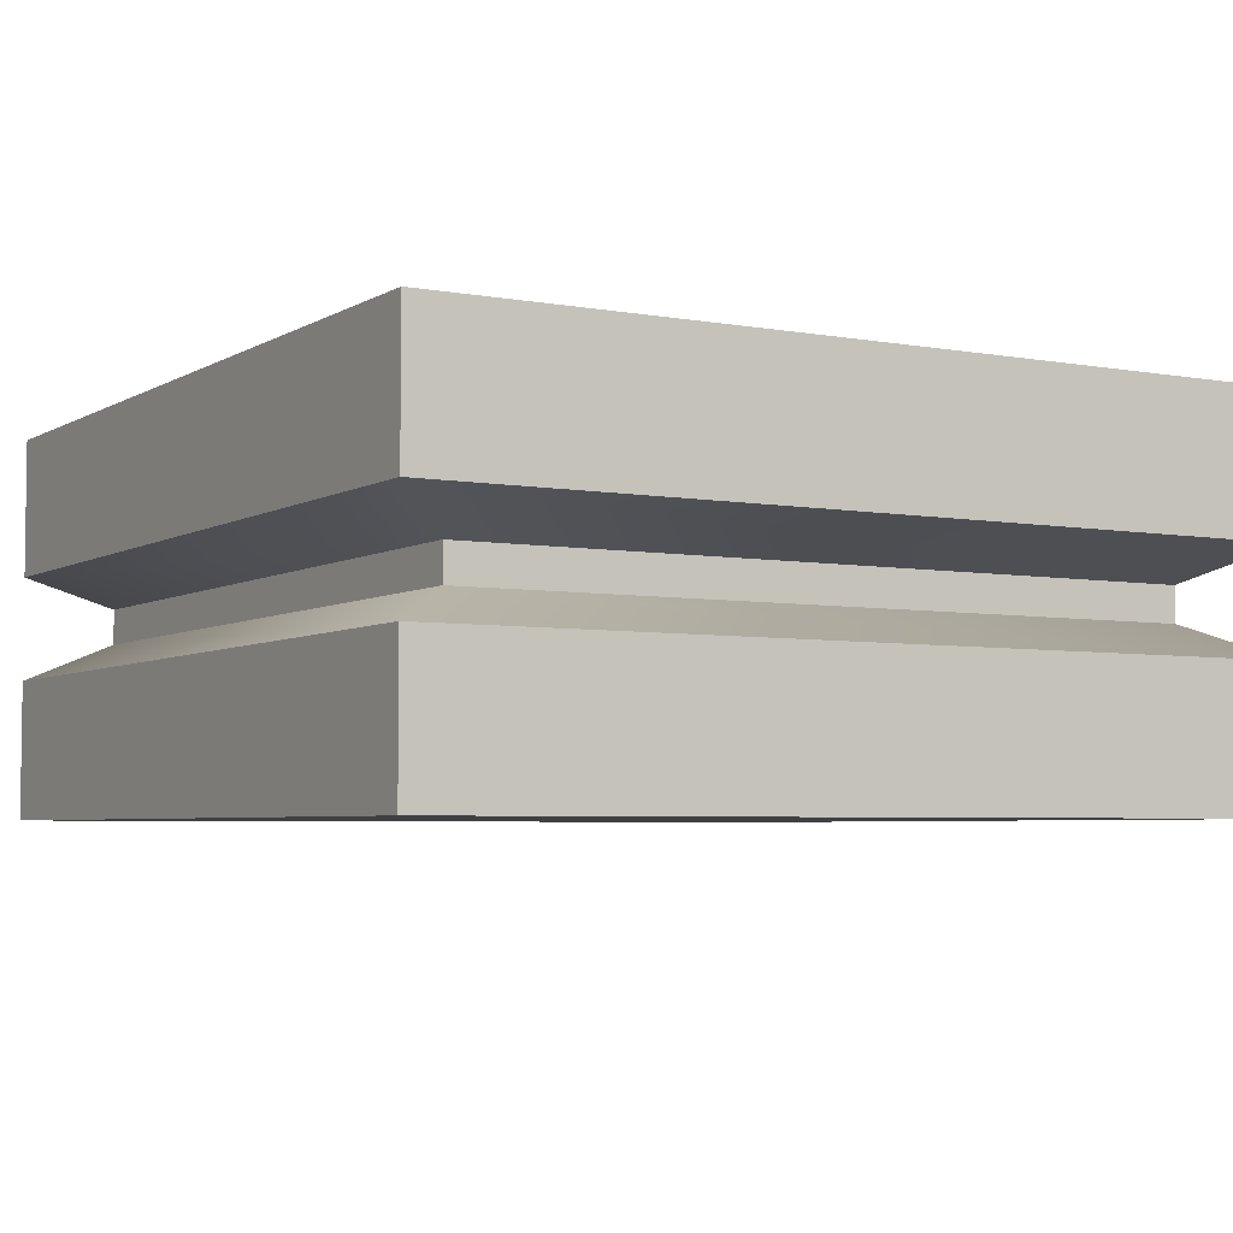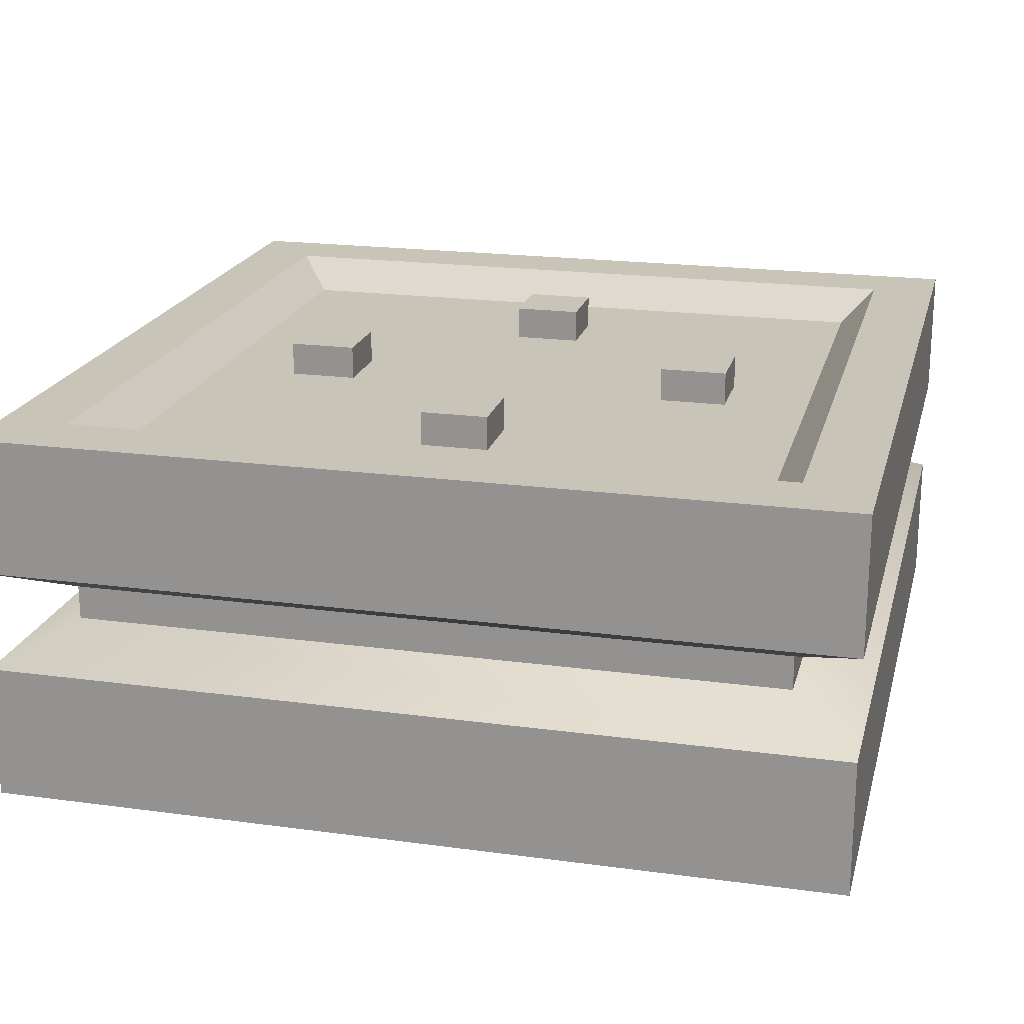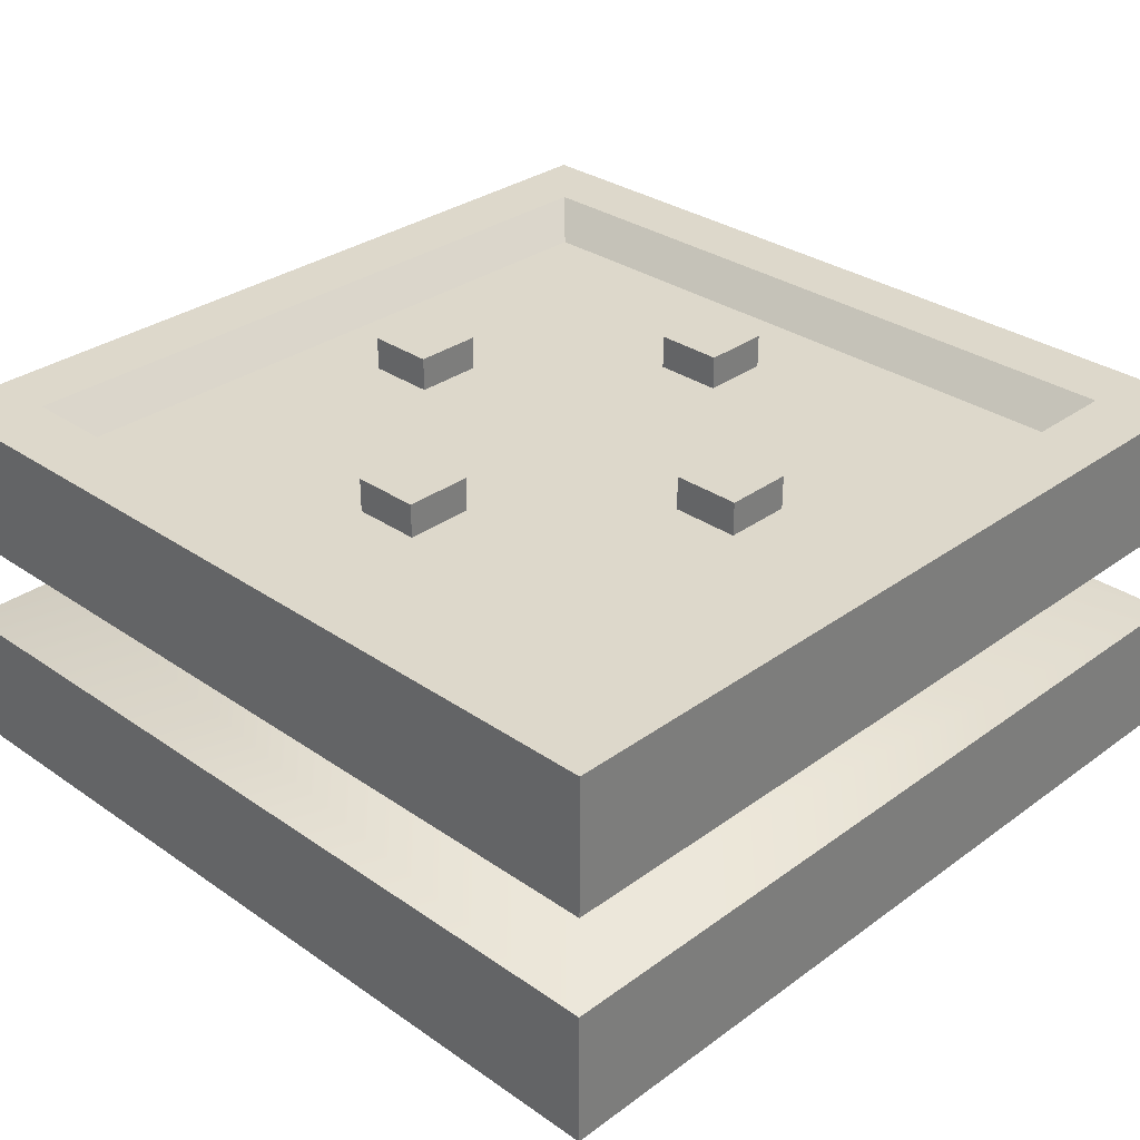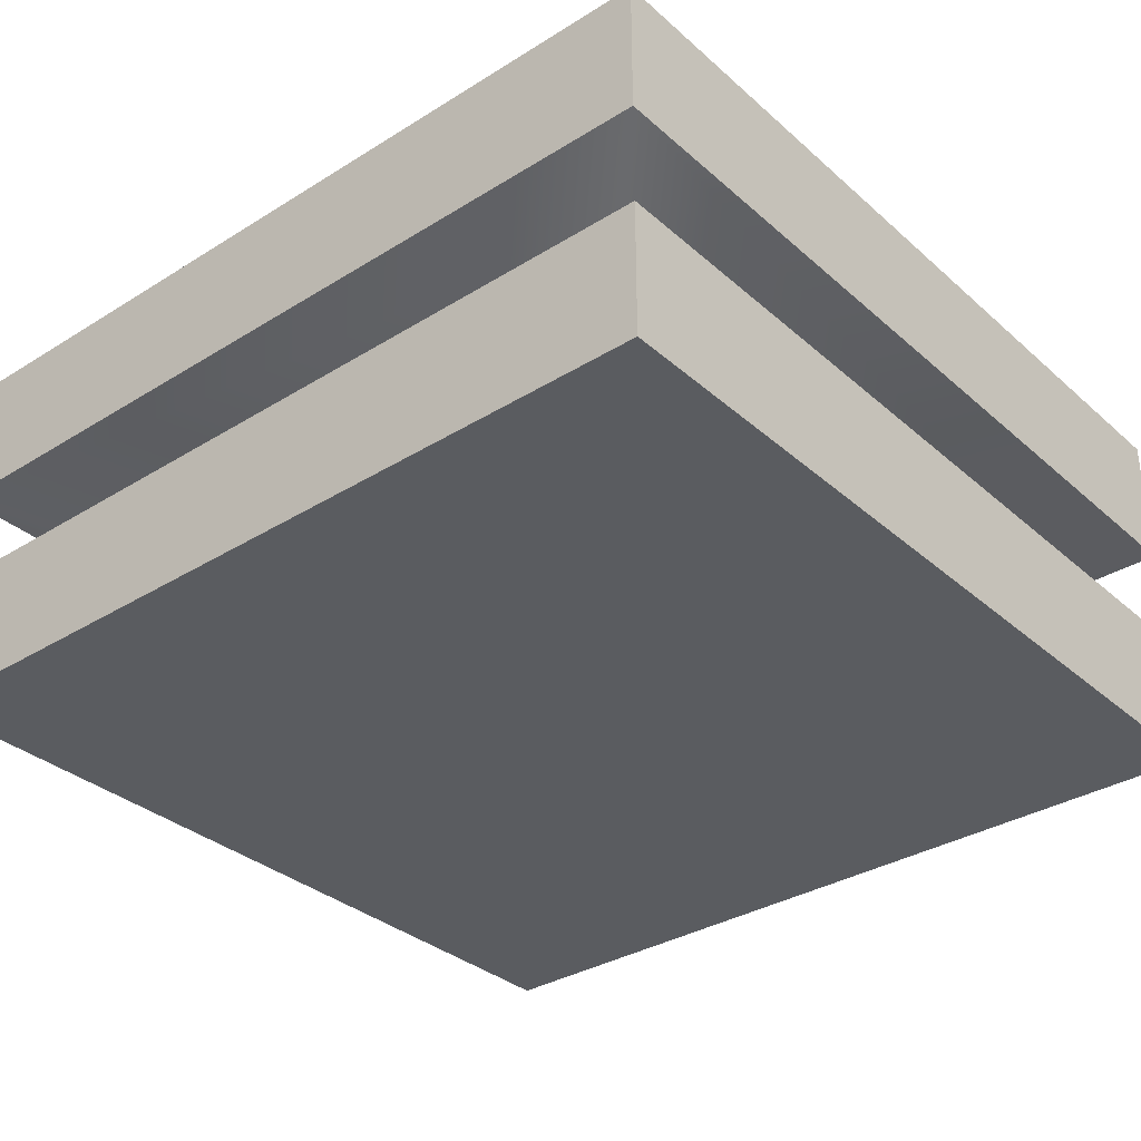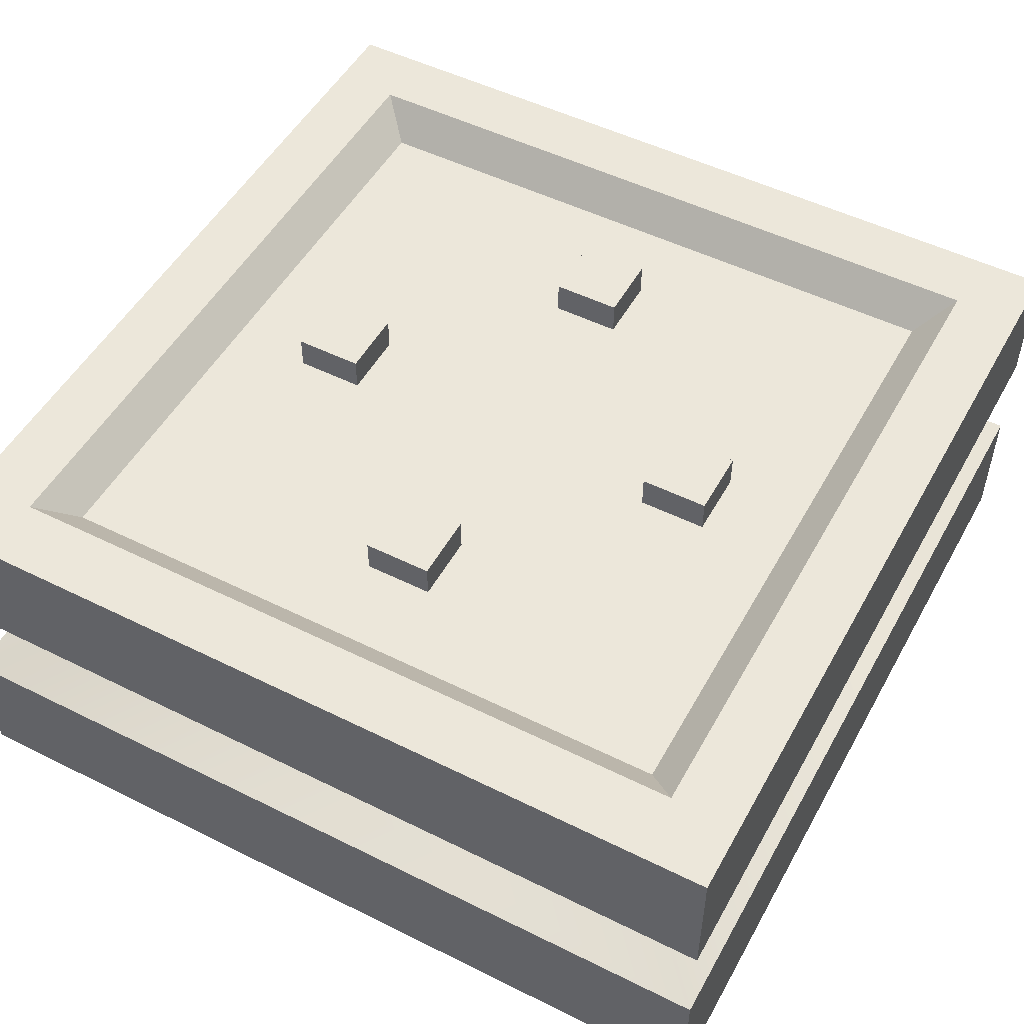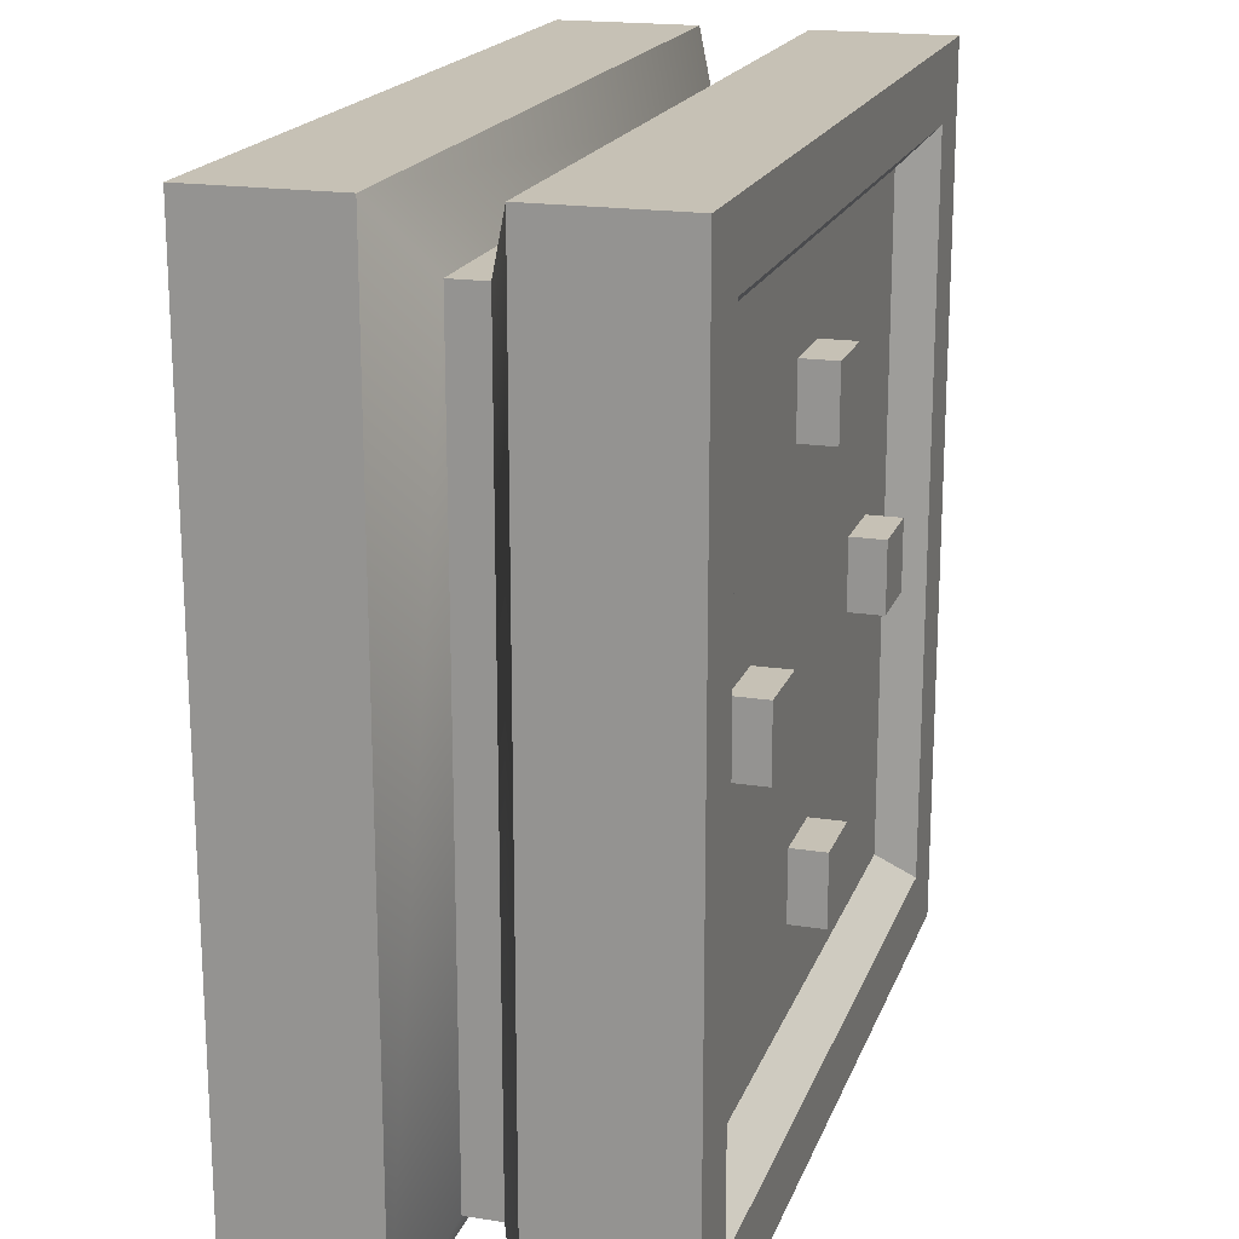
<metadata>
{"format":"obj","ext":"obj","renderer":"f3d","projection":"perspective","resolution":1024,"background":"white","views":[{"elev":-4.7,"azim":-120.3,"up":"+Y"},{"elev":20.2,"azim":-76.1,"up":"+Y"},{"elev":31.5,"azim":-135.7,"up":"+Y"},{"elev":-33.6,"azim":-49.8,"up":"+Y"},{"elev":51.1,"azim":118.4,"up":"+Y"},{"elev":18.8,"azim":106.6,"up":"+Z"}]}
</metadata>
<code>
o Rana_Port_1
v -0.0125 0.05625 0.0625
v -0.0125 0.05625 0.0875
v -0.0125 0.06875 0.0625
v -0.0125 0.06875 0.0875
v 0.0125 0.05625 0.0625
v 0.0125 0.05625 0.0875
v 0.0125 0.06875 0.0625
v 0.0125 0.06875 0.0875
v -0.0125 0.05625 -0.0875
v -0.0125 0.05625 -0.0625
v -0.0125 0.06875 -0.0875
v -0.0125 0.06875 -0.0625
v 0.0125 0.05625 -0.0875
v 0.0125 0.05625 -0.0625
v 0.0125 0.06875 -0.0875
v 0.0125 0.06875 -0.0625
v 0.0625 0.05625 0.0125
v 0.0875 0.05625 0.0125
v 0.0625 0.06875 0.0125
v 0.0875 0.06875 0.0125
v 0.0625 0.05625 -0.0125
v 0.0875 0.05625 -0.0125
v 0.0625 0.06875 -0.0125
v 0.0875 0.06875 -0.0125
v -0.0875 0.05625 0.0125
v -0.0625 0.05625 0.0125
v -0.0875 0.06875 0.0125
v -0.0625 0.06875 0.0125
v -0.0875 0.05625 -0.0125
v -0.0625 0.05625 -0.0125
v -0.0875 0.06875 -0.0125
v -0.0625 0.06875 -0.0125
v -0.1562 0.01875 -0.1562
v -0.1562 0.01875 0.1562
v -0.1562 0.06875 -0.1562
v -0.1562 0.06875 0.1562
v 0.1562 0.01875 -0.1562
v 0.1562 0.01875 0.1562
v 0.1562 0.06875 -0.1562
v 0.1562 0.06875 0.1562
v -0.1313 0.00625 0.1313
v -0.1313 0.00625 -0.1313
v 0.1313 0.00625 -0.1313
v 0.1313 0.00625 0.1313
v -0.1313 0.06875 -0.1313
v -0.1313 0.06875 0.1313
v 0.1313 0.06875 0.1313
v 0.1313 0.06875 -0.1313
v -0.1187 0.05625 -0.1187
v -0.1187 0.05625 0.1187
v 0.1187 0.05625 0.1187
v 0.1187 0.05625 -0.1187
v 0.1313 -0.00625 0.1313
v -0.1313 -0.00625 0.1313
v -0.1313 -0.00625 -0.1313
v 0.1313 -0.00625 -0.1313
v 0.1562 -0.01875 0.1562
v -0.1562 -0.01875 0.1562
v -0.1562 -0.01875 -0.1562
v 0.1562 -0.01875 -0.1562
v 0.1562 -0.06875 0.1562
v -0.1562 -0.06875 0.1562
v -0.1562 -0.06875 -0.1562
v 0.1562 -0.06875 -0.1562
g Rana_Port_1_Rana_Port_1_auv
f 2 6 8 4
f 3 7 5 1
f 12 16 15 11
f 20 24 23 19
f 26 28 27 25
f 29 31 32 30
f 34 36 35 33
f 35 45 48 39
f 37 39 40 38
f 41 54 53 44
f 43 56 55 42
f 47 51 50 46
f 57 61 64 60
f 59 63 62 58
f 4 8 7 3
f 10 14 16 12
f 11 15 13 9
f 18 20 19 17
f 21 23 24 22
f 28 32 31 27
f 33 42 41 34
f 34 41 44 38
f 37 43 42 33
f 38 44 43 37
f 40 47 46 36
f 46 50 49 45
f 48 52 51 47
f 58 62 61 57
f 60 64 63 59
f 2 4 3 1
f 5 7 8 6
f 10 12 11 9
f 13 15 16 14
f 18 22 24 20
f 19 23 21 17
f 26 30 32 28
f 27 31 29 25
f 34 38 40 36
f 35 39 37 33
f 36 46 45 35
f 39 48 47 40
f 42 55 54 41
f 44 53 56 43
f 45 49 52 48
f 62 63 64 61
f 50 51 52 49
f 53 57 60 56
f 54 58 57 53
f 55 59 58 54
f 56 60 59 55

</code>
